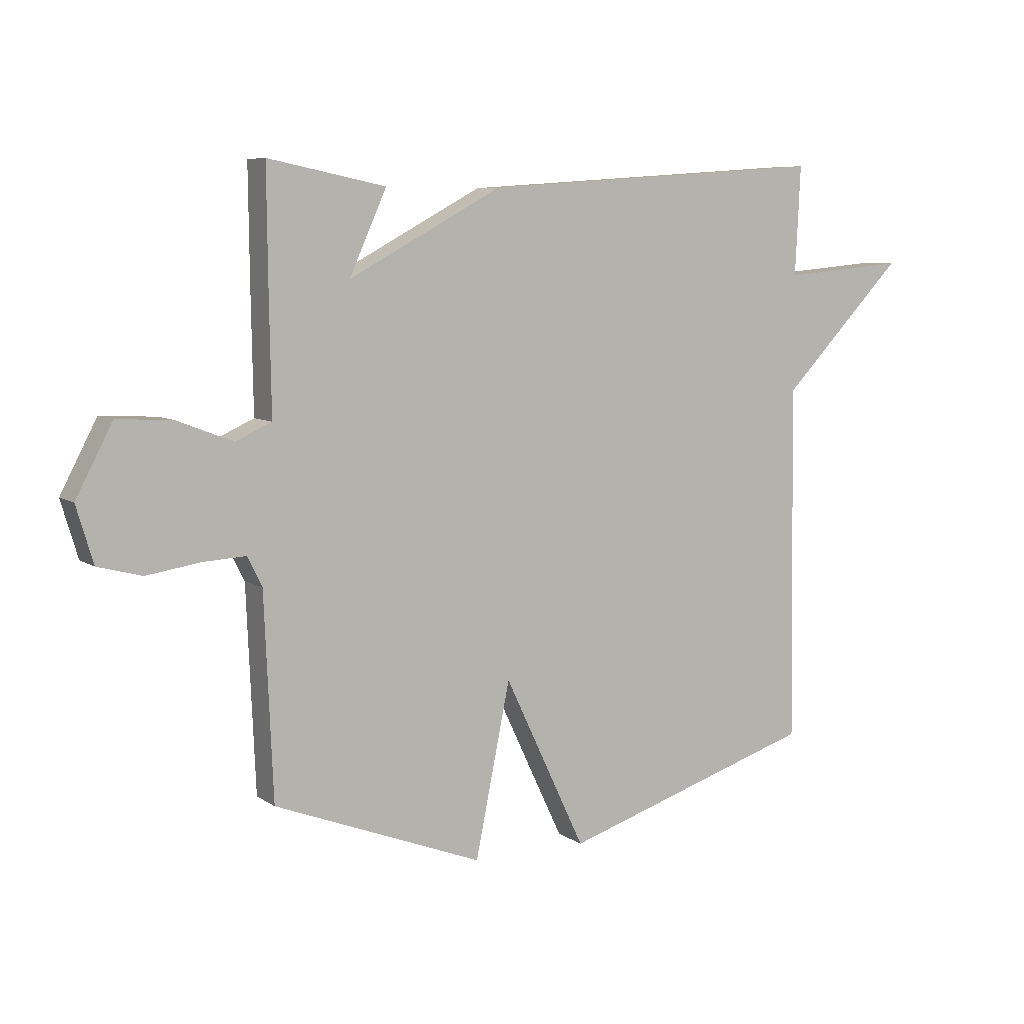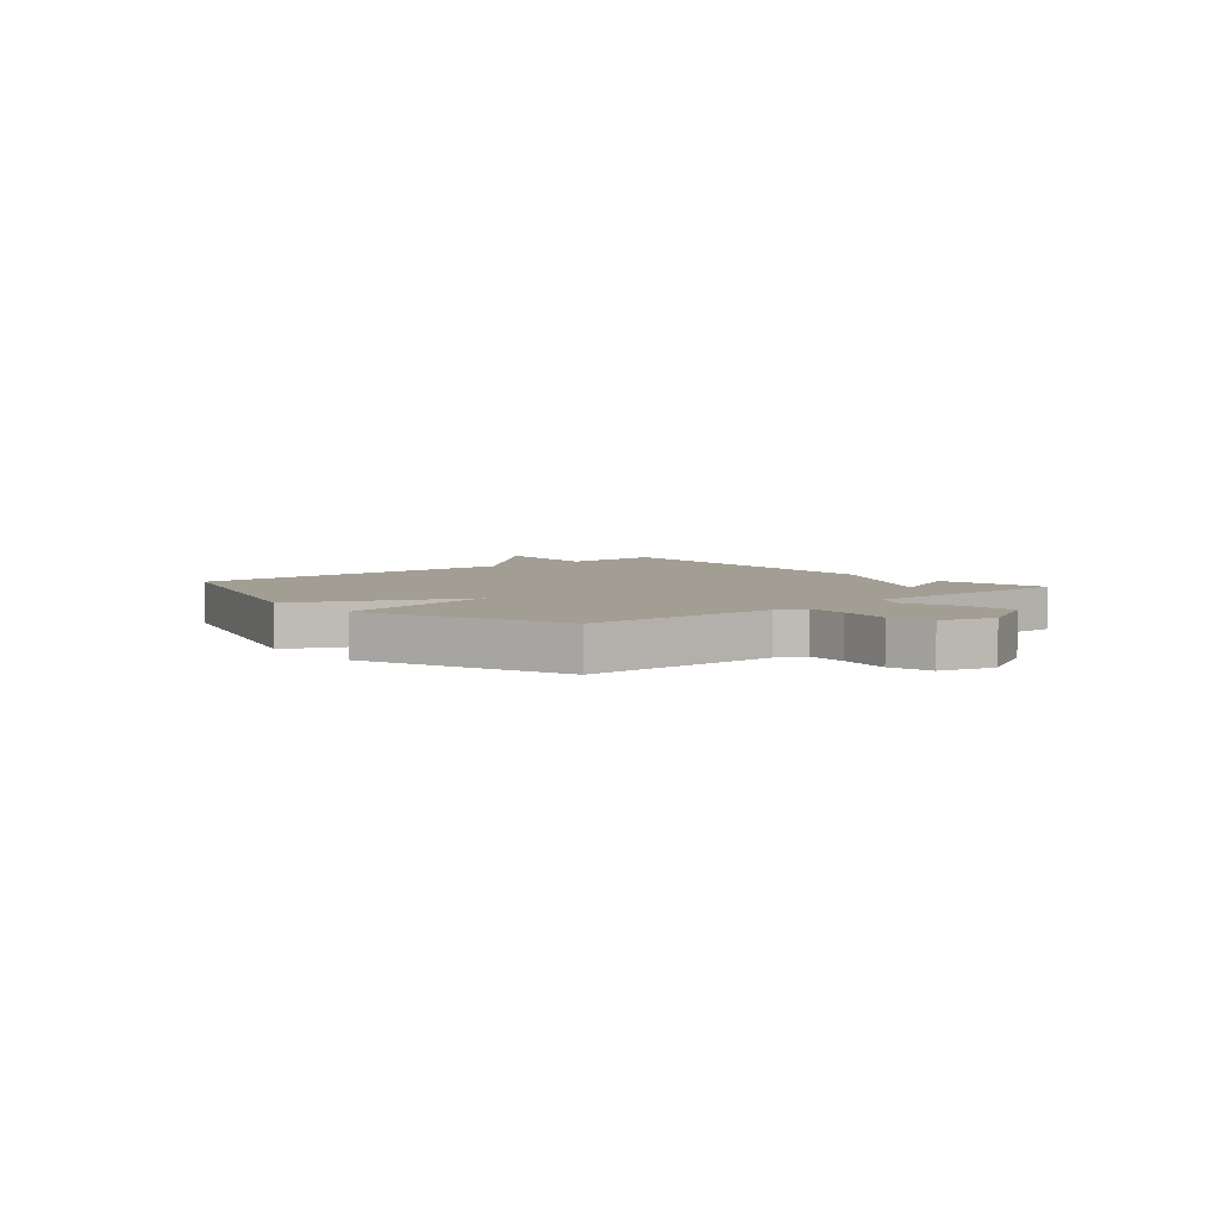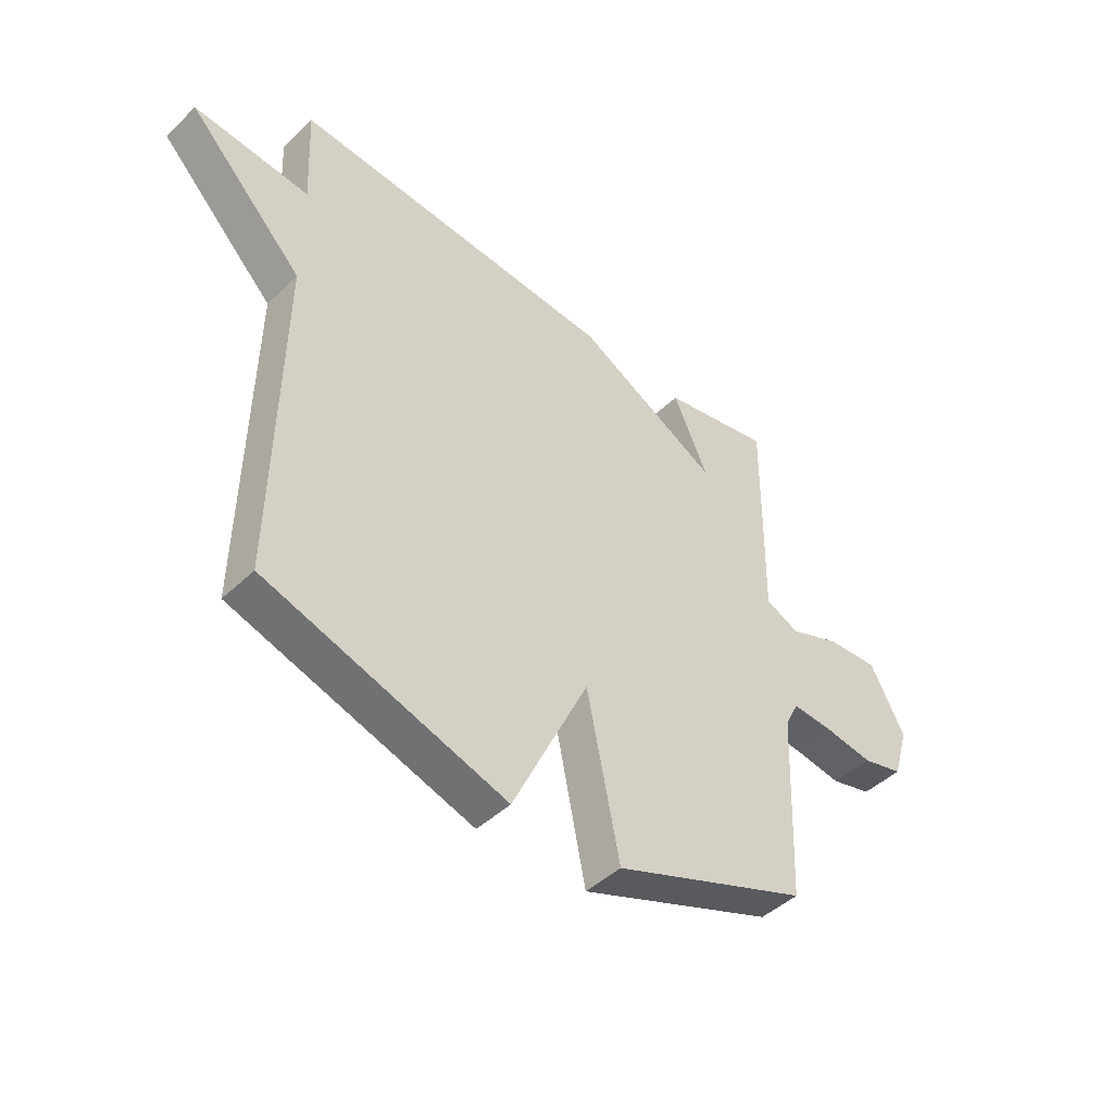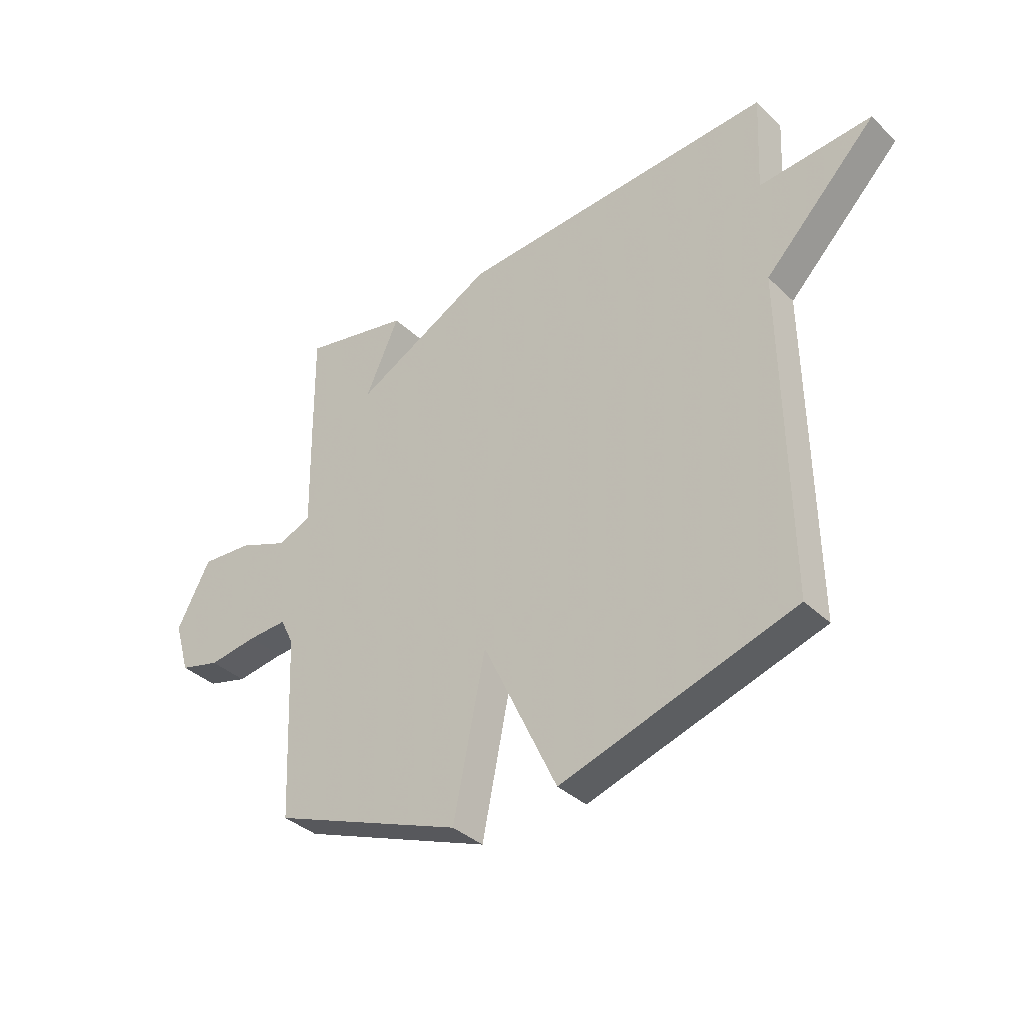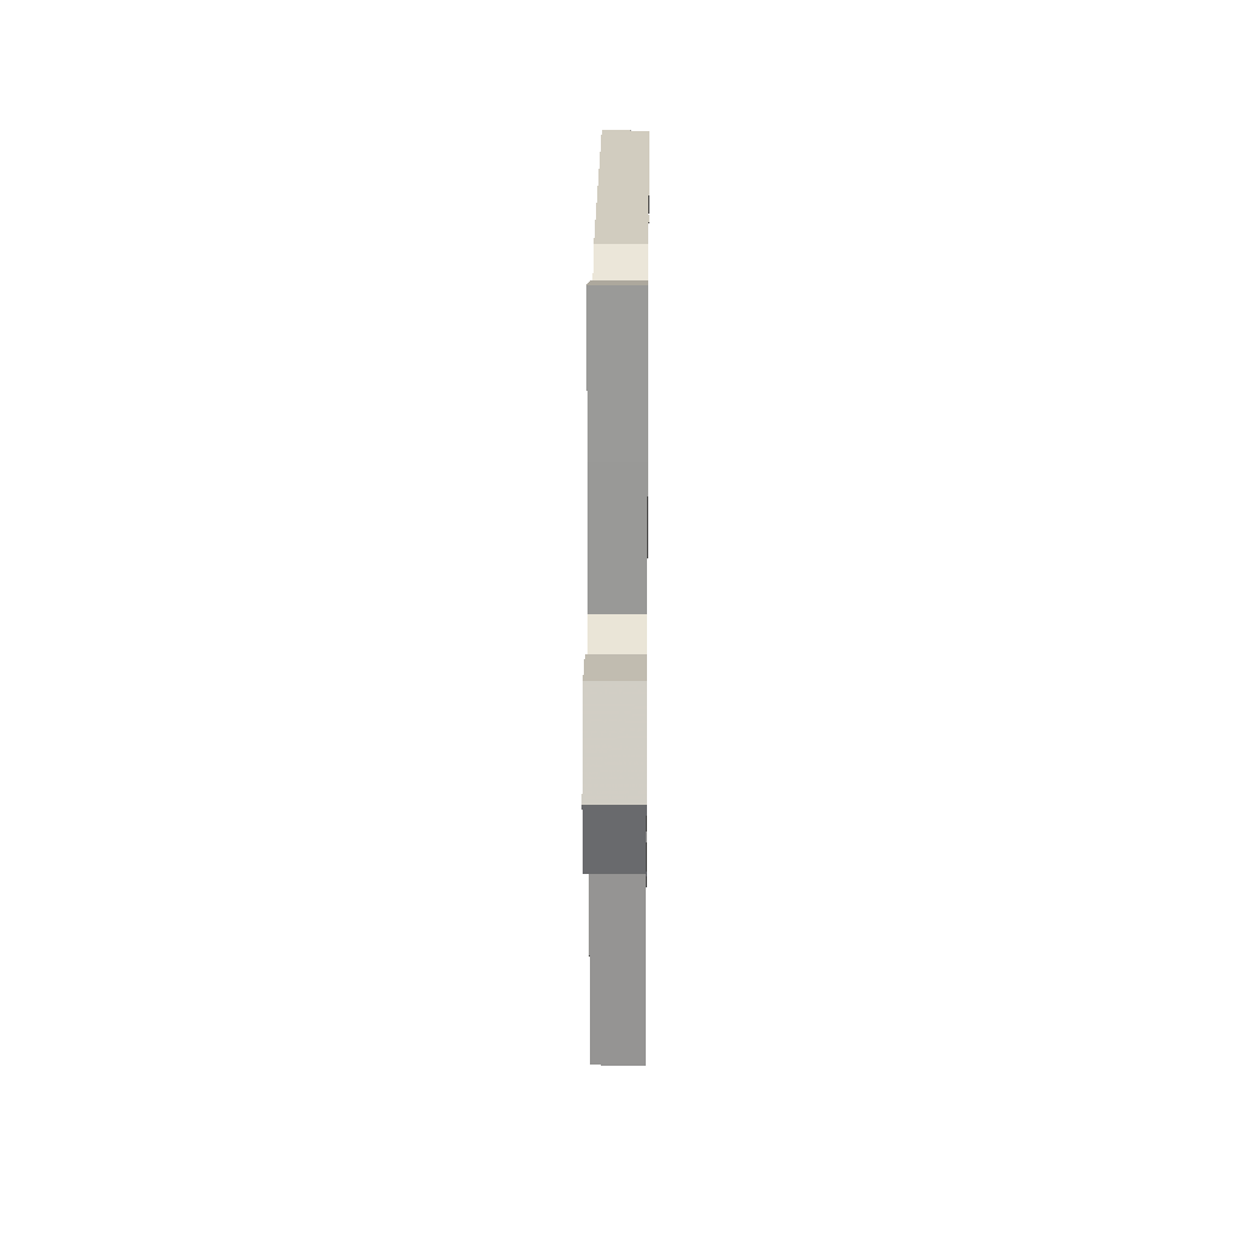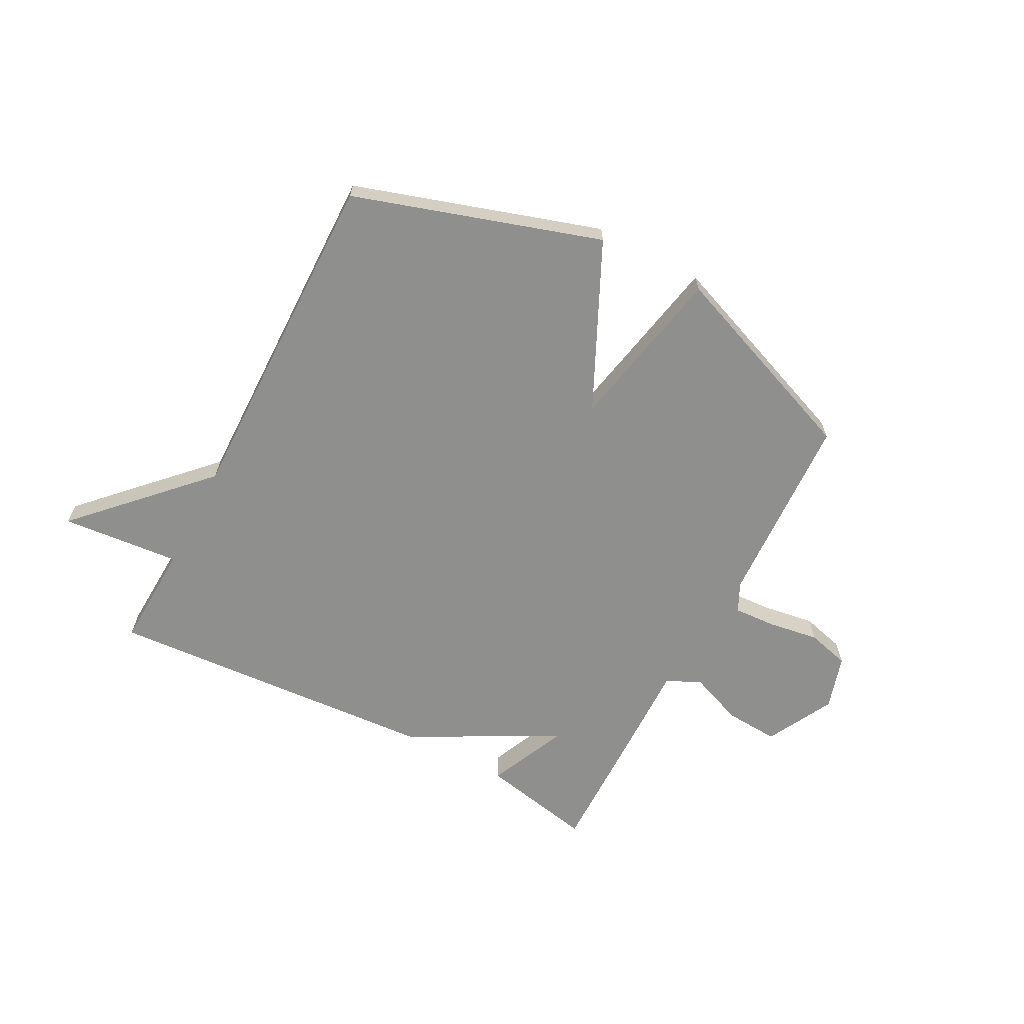
<metadata>
{"format":"obj","ext":"obj","renderer":"f3d","projection":"perspective","resolution":1024,"background":"white","views":[{"elev":7.4,"azim":-29.7,"up":"+Z"},{"elev":5.0,"azim":-130.6,"up":"+Y"},{"elev":-45.4,"azim":137.5,"up":"+Z"},{"elev":-36.2,"azim":39.1,"up":"+Z"},{"elev":20.2,"azim":-89.4,"up":"+Z"},{"elev":-65.3,"azim":152.3,"up":"+Y"}]}
</metadata>
<code>
v 0.5 0.07 0.5
v 0.491 0.07 0.313
v 0.704 0.07 0.332
v 0.491 0.07 0.113
v 0.5 0.07 -0.5
v 0.06 0.07 -0.639
v -0.08 0.07 -0.343
v -0.14 0.07 -0.639
v -0.5 0.07 -0.5
v -0.515 0.07 -0.153
v -0.54 0.07 -0.102
v -0.614 0.07 -0.106
v -0.706 0.07 -0.12
v -0.782 0.07 -0.1
v -0.811 0.07 -0.003
v -0.748 0.07 0.117
v -0.652 0.07 0.111
v -0.557 0.07 0.074
v -0.495 0.07 0.102
v -0.498 0.07 0.29
v -0.5 0.07 0.5
v -0.298 0.07 0.459
v -0.362 0.07 0.317
v -0.098 0.07 0.459
v 0.5 0 0.5
v 0.491 0 0.313
v 0.704 0 0.332
v 0.491 0 0.113
v 0.5 0 -0.5
v 0.06 0 -0.639
v -0.08 0 -0.343
v -0.14 0 -0.639
v -0.5 0 -0.5
v -0.515 0 -0.153
v -0.54 0 -0.102
v -0.614 0 -0.106
v -0.706 0 -0.12
v -0.782 0 -0.1
v -0.811 0 -0.003
v -0.748 0 0.117
v -0.652 0 0.111
v -0.557 0 0.074
v -0.495 0 0.102
v -0.498 0 0.29
v -0.5 0 0.5
v -0.298 0 0.459
v -0.362 0 0.317
v -0.098 0 0.459
f 23 24 1 2
f 21 22 23
f 20 21 23
f 19 20 23
f 19 23 2
f 2 3 4
f 19 2 4
f 18 19 4
f 16 17 18
f 15 16 18
f 14 15 18
f 13 14 18
f 12 13 18
f 11 12 18 4
f 10 11 4 5
f 7 8 9 10
f 7 10 5
f 5 6 7
f 26 25 48 47
f 47 46 45
f 47 45 44
f 47 44 43
f 26 47 43
f 28 27 26
f 28 26 43
f 28 43 42
f 42 41 40
f 42 40 39
f 42 39 38
f 42 38 37
f 42 37 36
f 28 42 36 35
f 29 28 35 34
f 34 33 32 31
f 29 34 31
f 31 30 29
f 1 25 26 2
f 2 26 27 3
f 3 27 28 4
f 4 28 29 5
f 5 29 30 6
f 6 30 31 7
f 7 31 32 8
f 8 32 33 9
f 9 33 34 10
f 10 34 35 11
f 11 35 36 12
f 12 36 37 13
f 13 37 38 14
f 14 38 39 15
f 15 39 40 16
f 16 40 41 17
f 17 41 42 18
f 18 42 43 19
f 19 43 44 20
f 20 44 45 21
f 21 45 46 22
f 22 46 47 23
f 23 47 48 24
f 24 48 25 1

</code>
